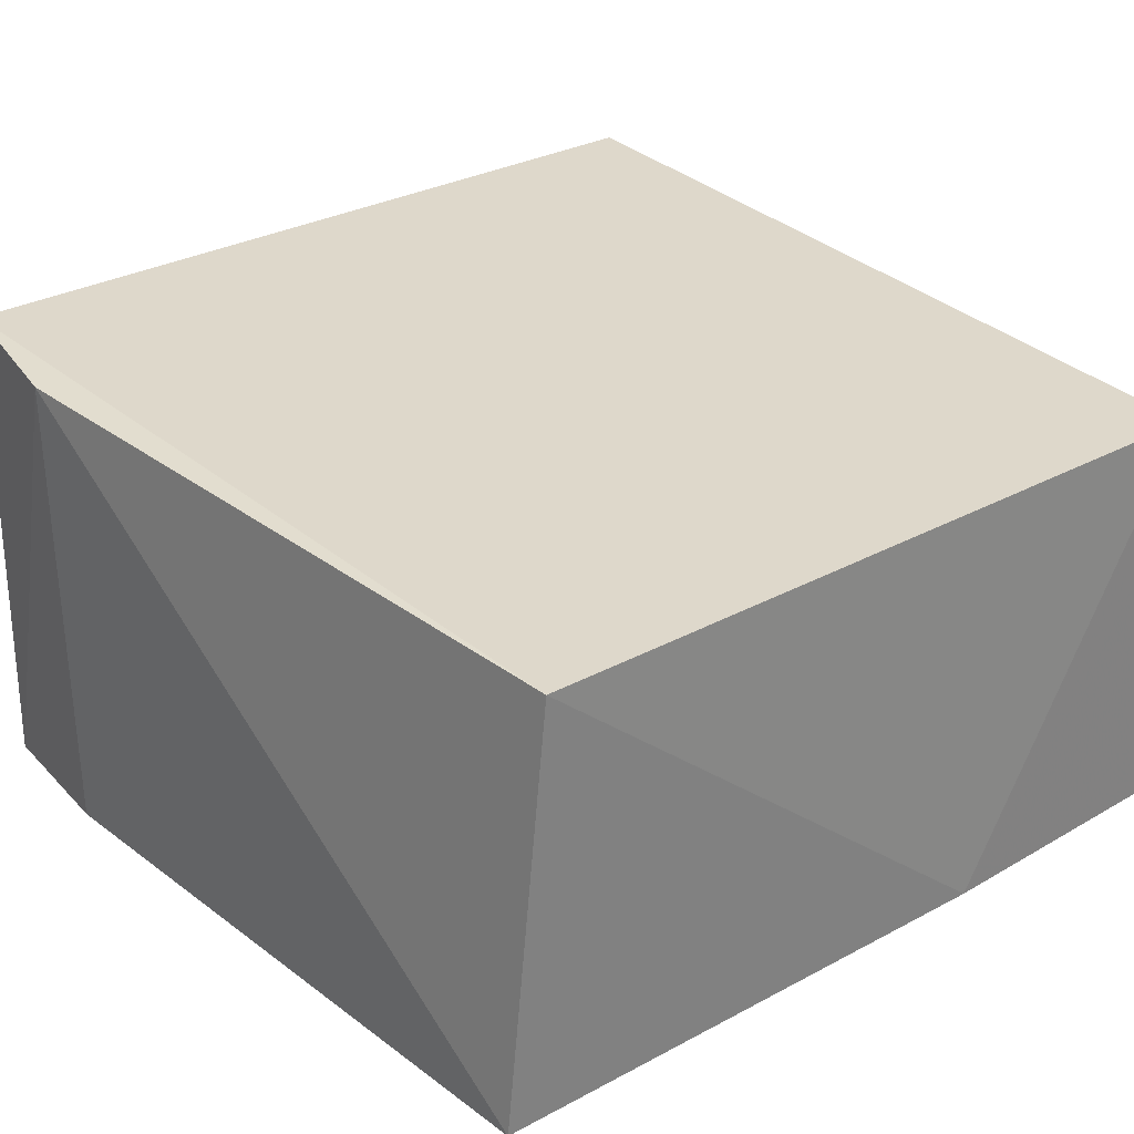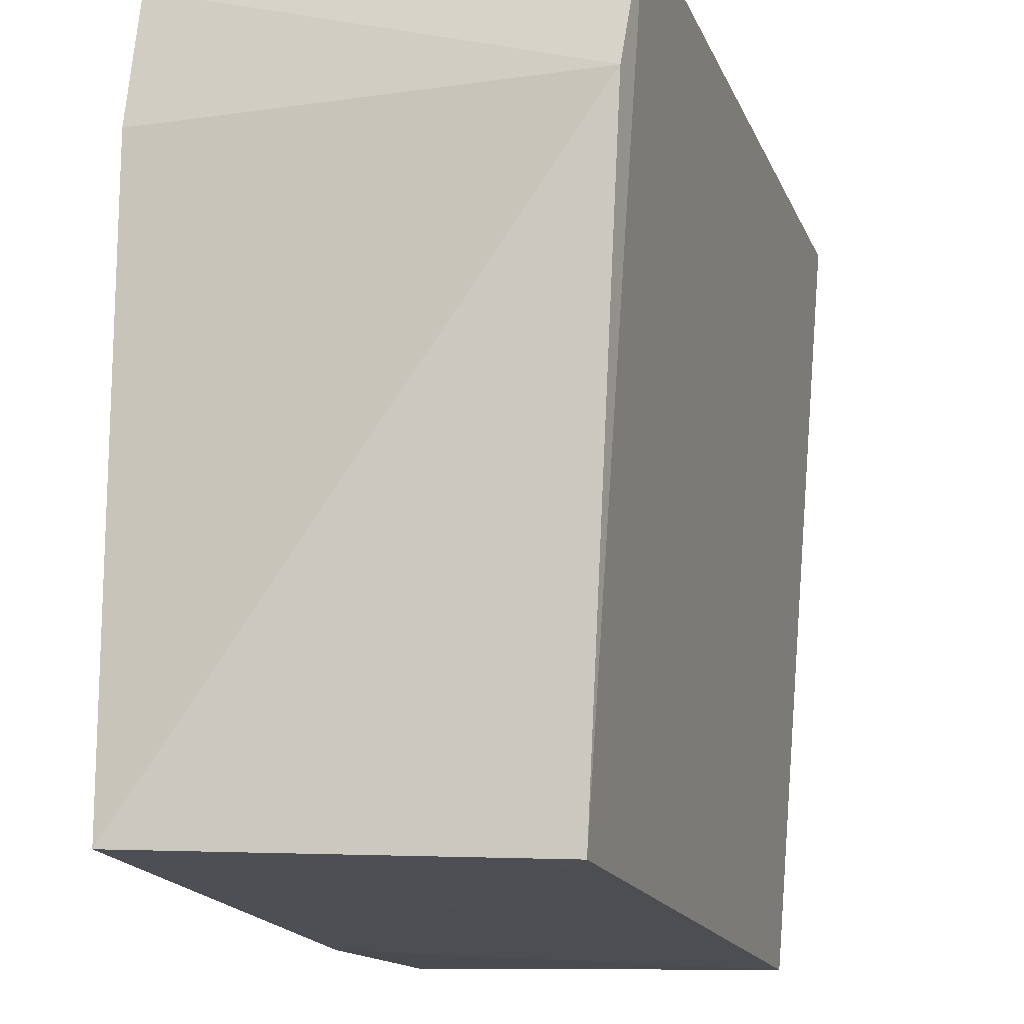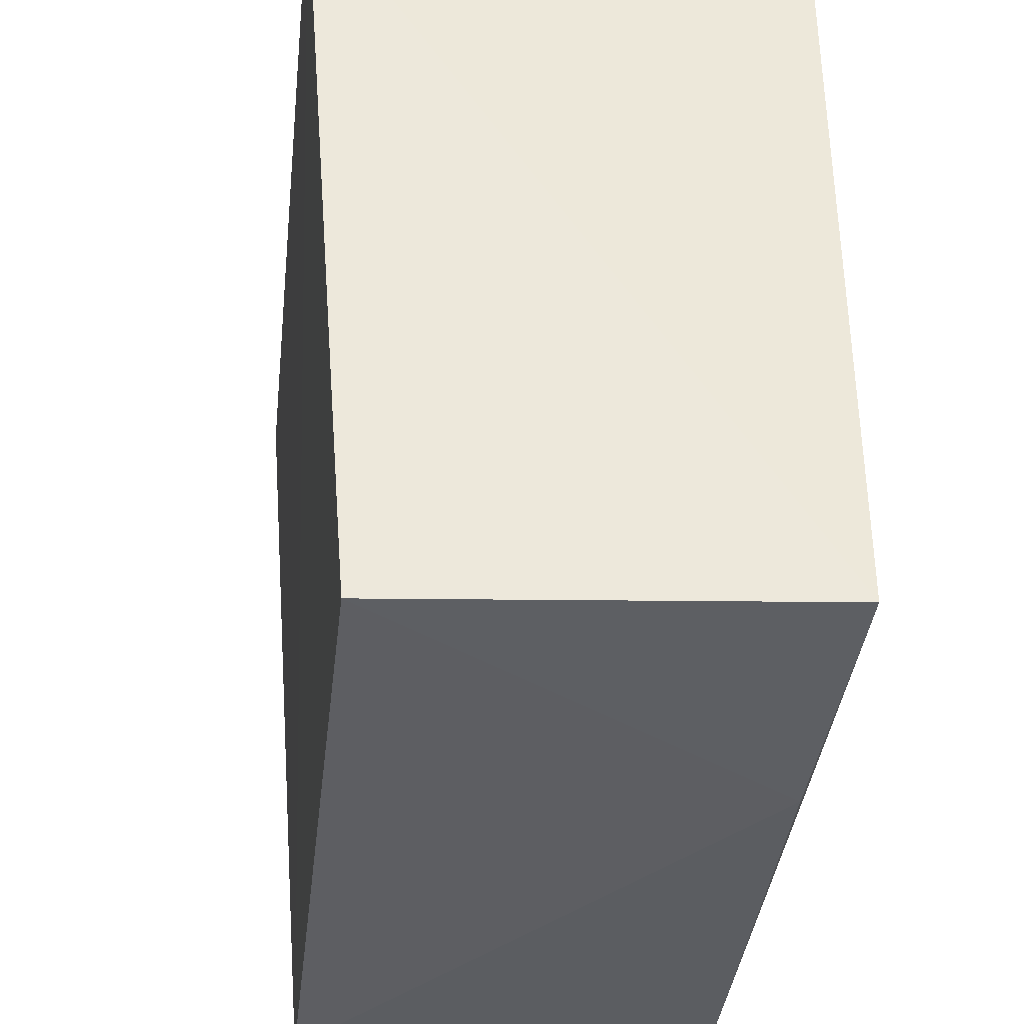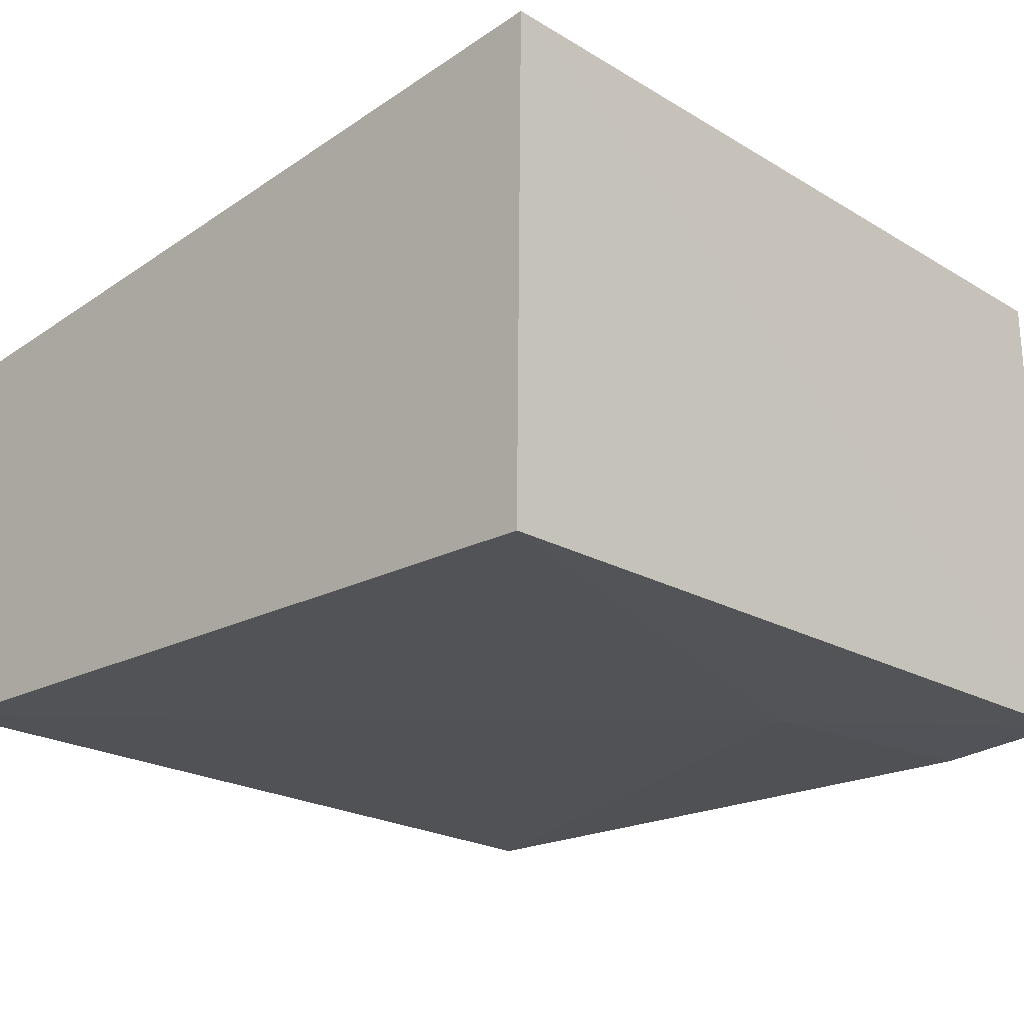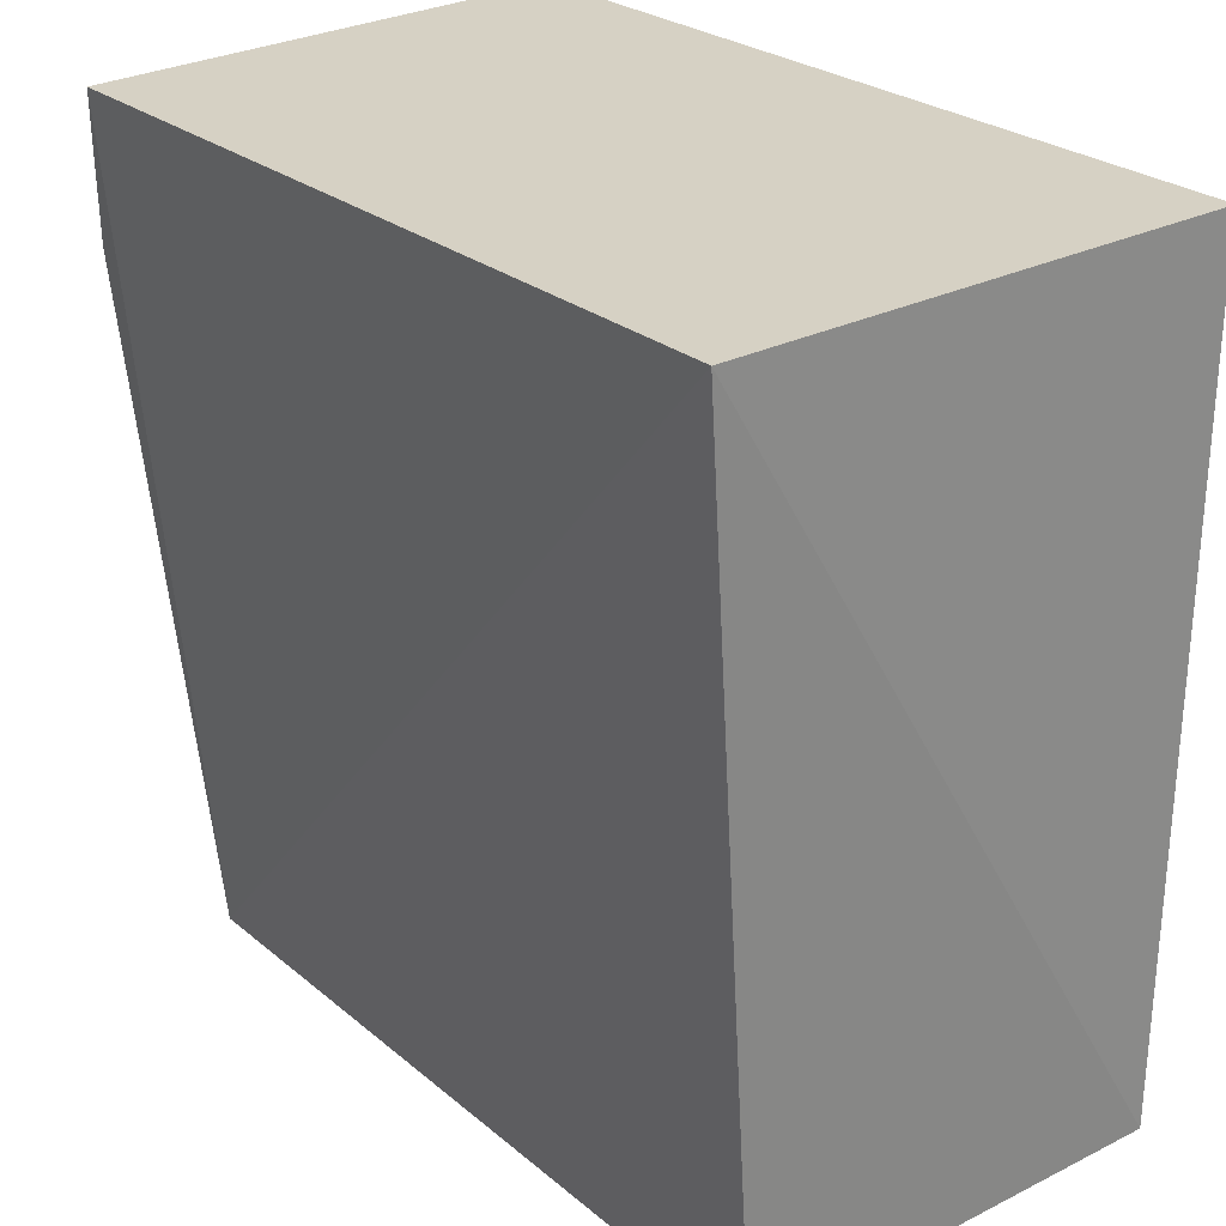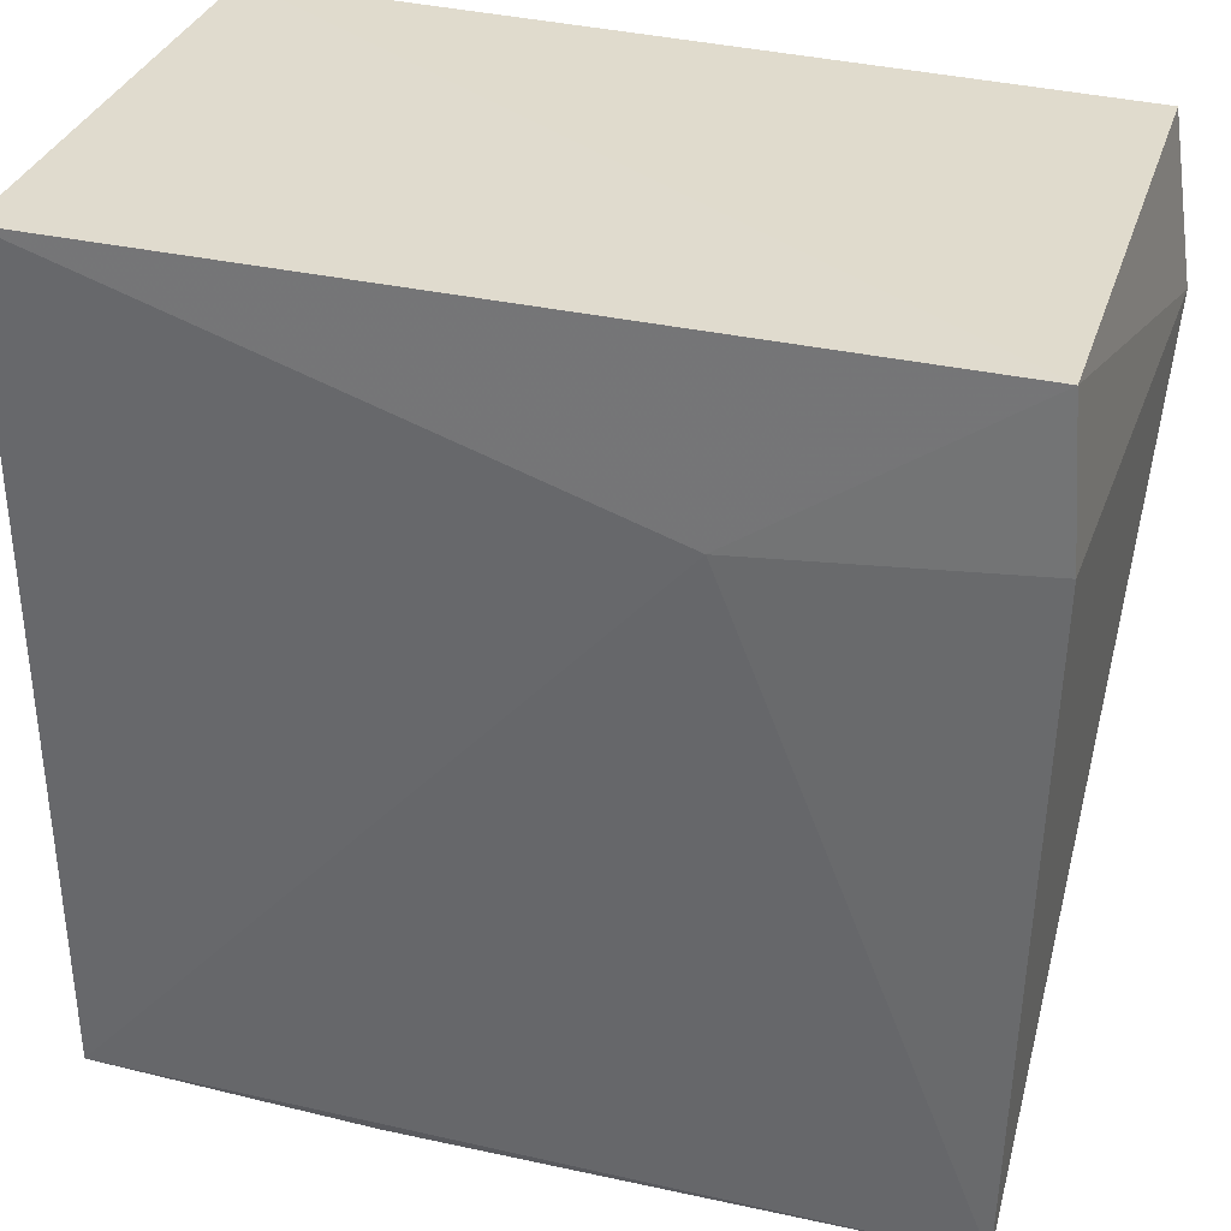
<metadata>
{"format":"obj","ext":"obj","renderer":"f3d","projection":"perspective","resolution":1024,"background":"white","views":[{"elev":26.8,"azim":-40.0,"up":"+Z"},{"elev":-17.1,"azim":-73.5,"up":"+Y"},{"elev":-38.8,"azim":82.4,"up":"+Y"},{"elev":-20.7,"azim":134.5,"up":"+Z"},{"elev":26.6,"azim":50.8,"up":"+Y"},{"elev":34.0,"azim":-163.5,"up":"+Y"}]}
</metadata>
<code>
v 0.03638 0.0124 0.01496
v 0.03591 -0.009291 0.01314
v 0.03661 0.01248 0.002076
v 0.01548 0.01245 0.001962
v 0.01474 0.008314 0.01408
v 0.01548 -0.008573 0.001747
v 0.03658 -0.008812 0.002216
v 0.01608 -0.009212 0.0128
v 0.01541 0.01222 0.01453
v 0.02197 0.007963 0.001687
v 0.01515 0.008649 0.001751
v 0.02941 -0.00912 0.002259
f 1 3 4
f 7 1 2
f 7 3 1
f 8 2 1
f 8 5 6
f 9 1 4
f 9 4 5
f 9 8 1
f 9 5 8
f 10 4 3
f 10 7 6
f 10 3 7
f 11 6 5
f 11 5 4
f 11 10 6
f 11 4 10
f 12 7 2
f 12 2 8
f 12 8 6
f 12 6 7

</code>
